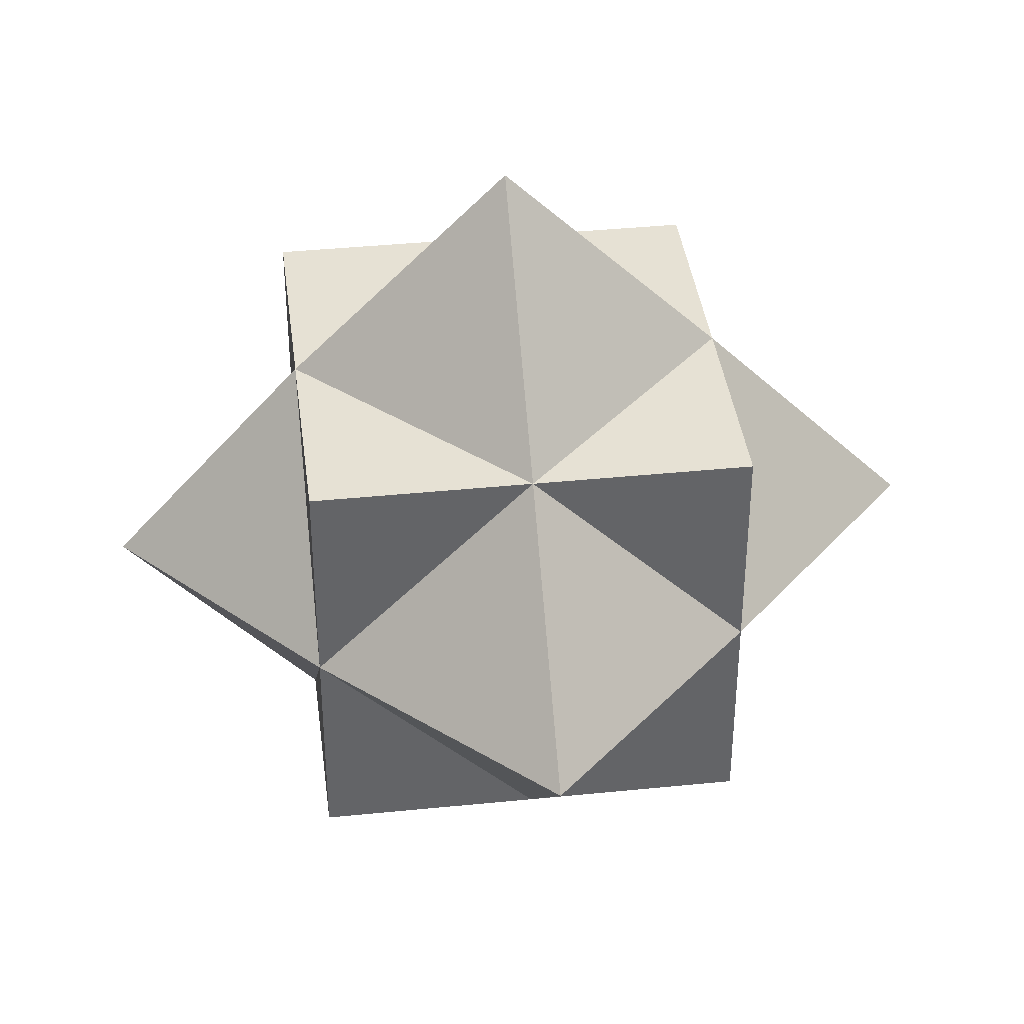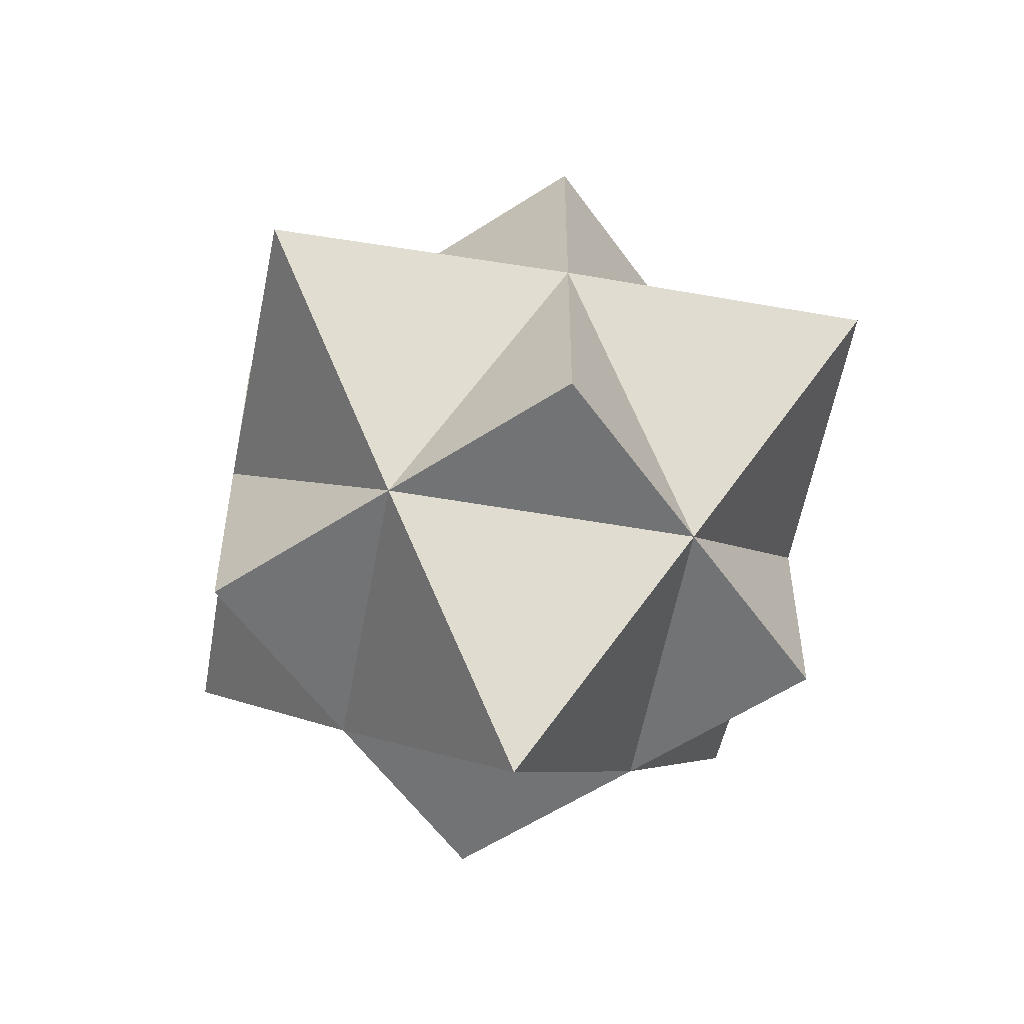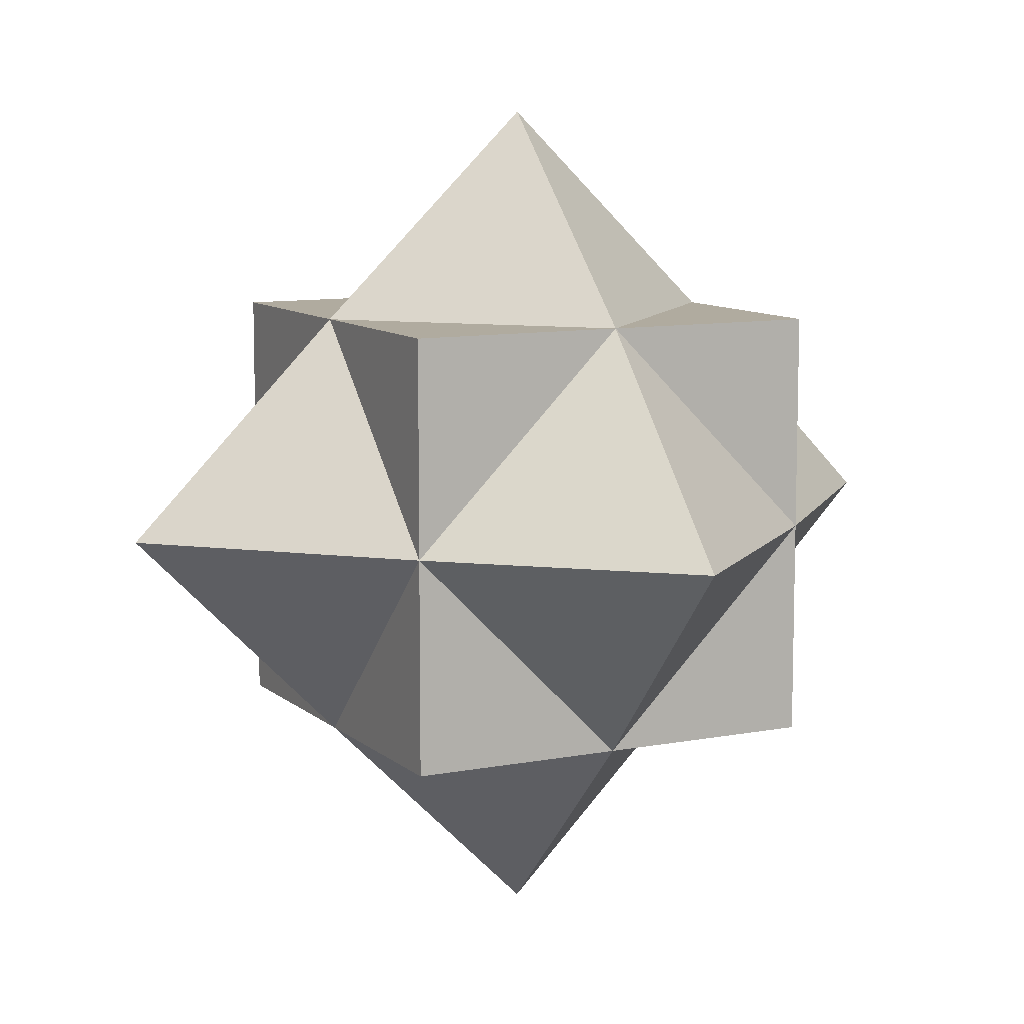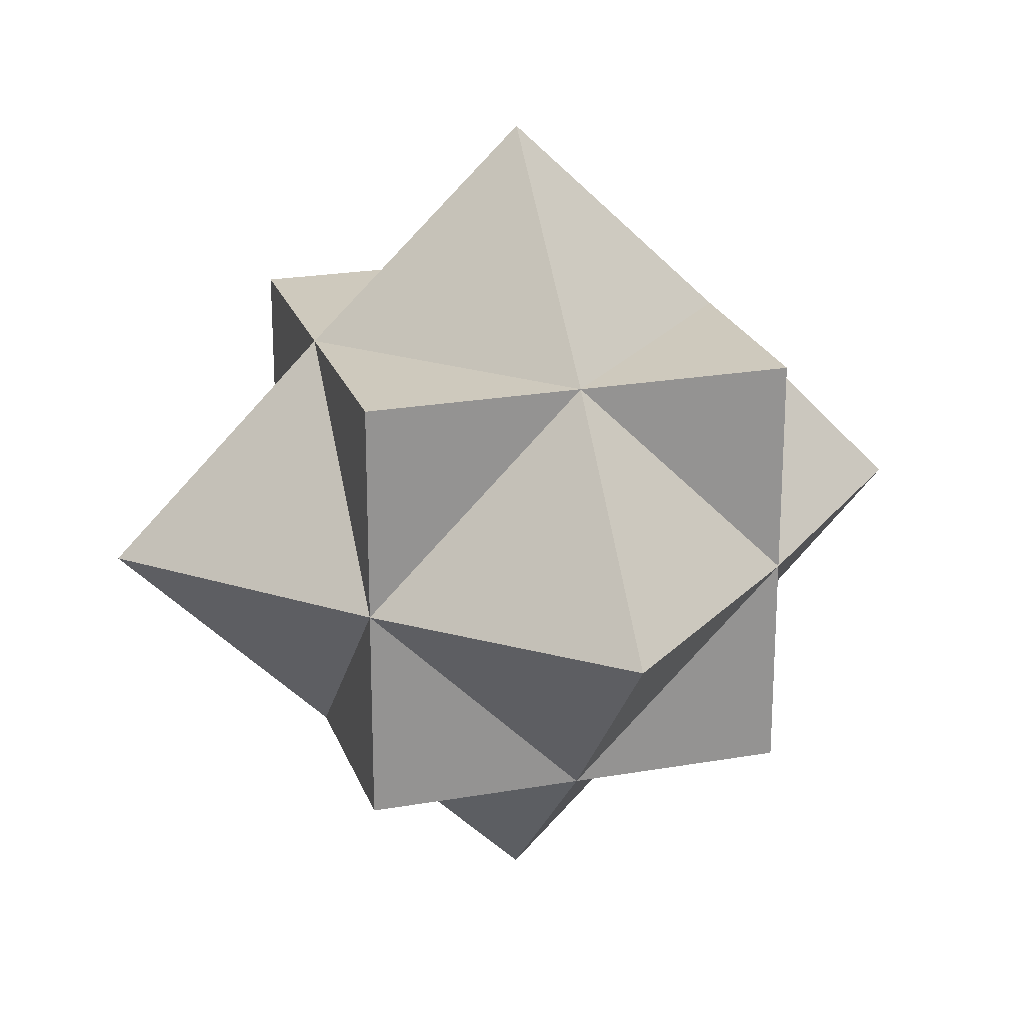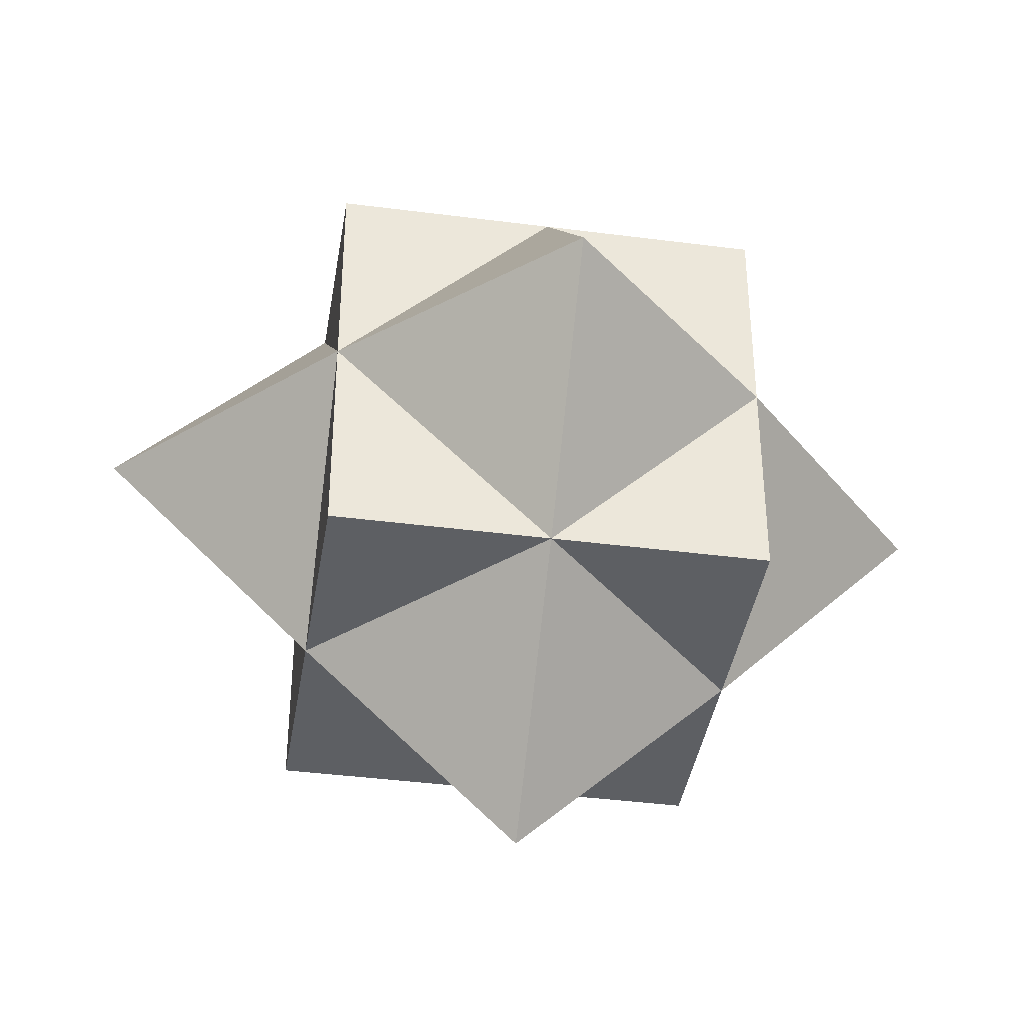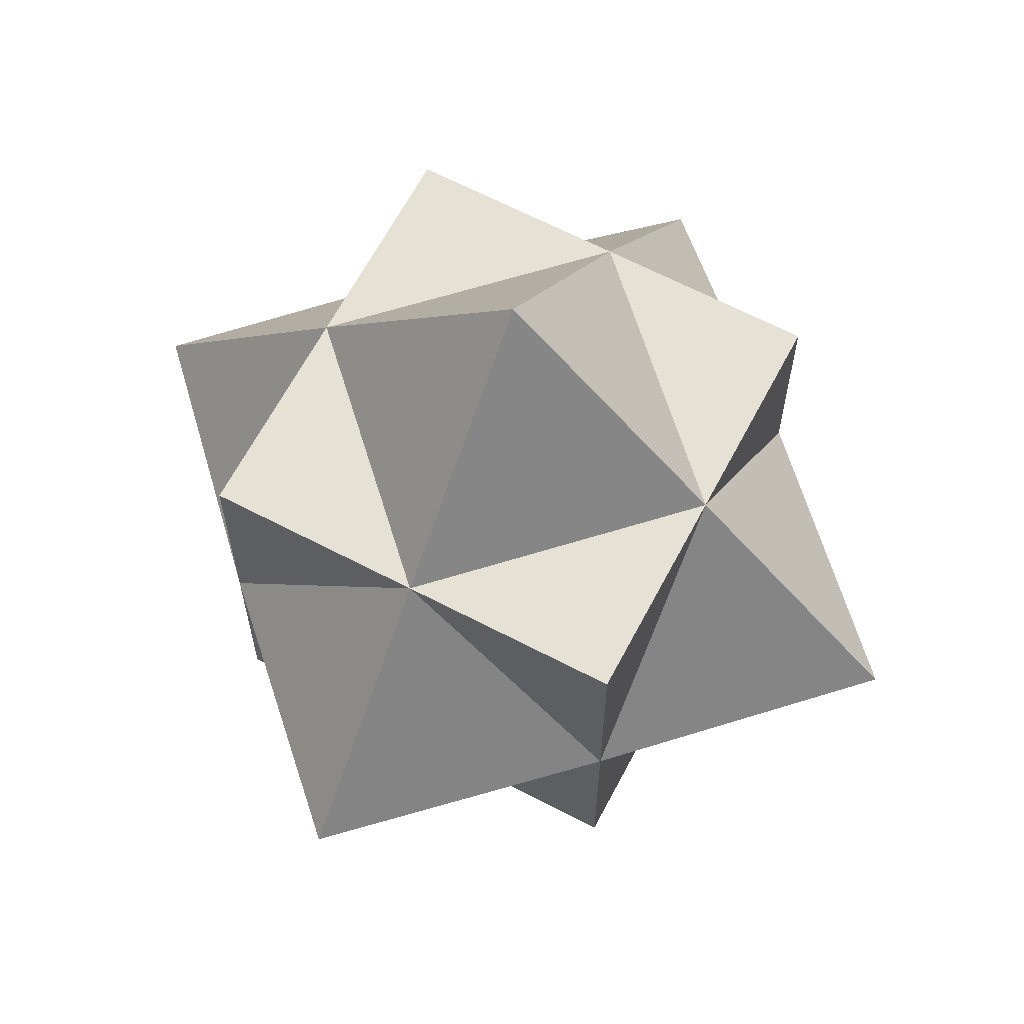
<metadata>
{"format":"obj","ext":"obj","renderer":"f3d","projection":"perspective","resolution":1024,"background":"white","views":[{"elev":39.3,"azim":-7.2,"up":"+Y"},{"elev":-55.8,"azim":124.6,"up":"+Z"},{"elev":9.7,"azim":-116.8,"up":"+Z"},{"elev":22.7,"azim":-106.8,"up":"+Z"},{"elev":-40.1,"azim":-99.1,"up":"+Y"},{"elev":64.7,"azim":117.8,"up":"+Y"}]}
</metadata>
<code>
o Cube
v 1 1 -1
v 1 -1 -1
v 1 1 1
v 1 -1 1
v -1 1 -1
v -1 -1 -1
v -1 1 1
v -1 -1 1
v 0 -1 -1
v 0 1 1
v 0 -1 1
v 0 1 -1
v 1 0 -1
v -1 0 1
v 1 0 1
v -1 0 -1
v 0 0 -1.993
v 0 0 1.969
v -1 -1 0
v 1 1 0
v -1 1 0
v 1 -1 0
v 0 -1.969 0
v 0 1.992 0
v 1.969 0 0
v -1.902 0 0
f 21 10 24
f 10 14 18
f 21 16 26
f 22 11 23
f 20 15 25
f 12 13 17
f 16 12 17
f 19 11 8
f 15 10 18
f 20 10 3
f 15 11 4
f 16 9 6
f 9 13 2
f 22 15 4
f 19 16 6
f 11 14 8
f 14 19 8
f 13 22 2
f 12 20 1
f 9 19 6
f 13 20 25
f 9 22 23
f 14 21 26
f 12 21 24
f 21 7 10
f 10 7 14
f 21 5 16
f 22 4 11
f 20 3 15
f 12 1 13
f 16 5 12
f 19 23 11
f 15 3 10
f 20 24 10
f 15 18 11
f 16 17 9
f 9 17 13
f 22 25 15
f 19 26 16
f 11 18 14
f 14 26 19
f 13 25 22
f 12 24 20
f 9 23 19
f 13 1 20
f 9 2 22
f 14 7 21
f 12 5 21

</code>
